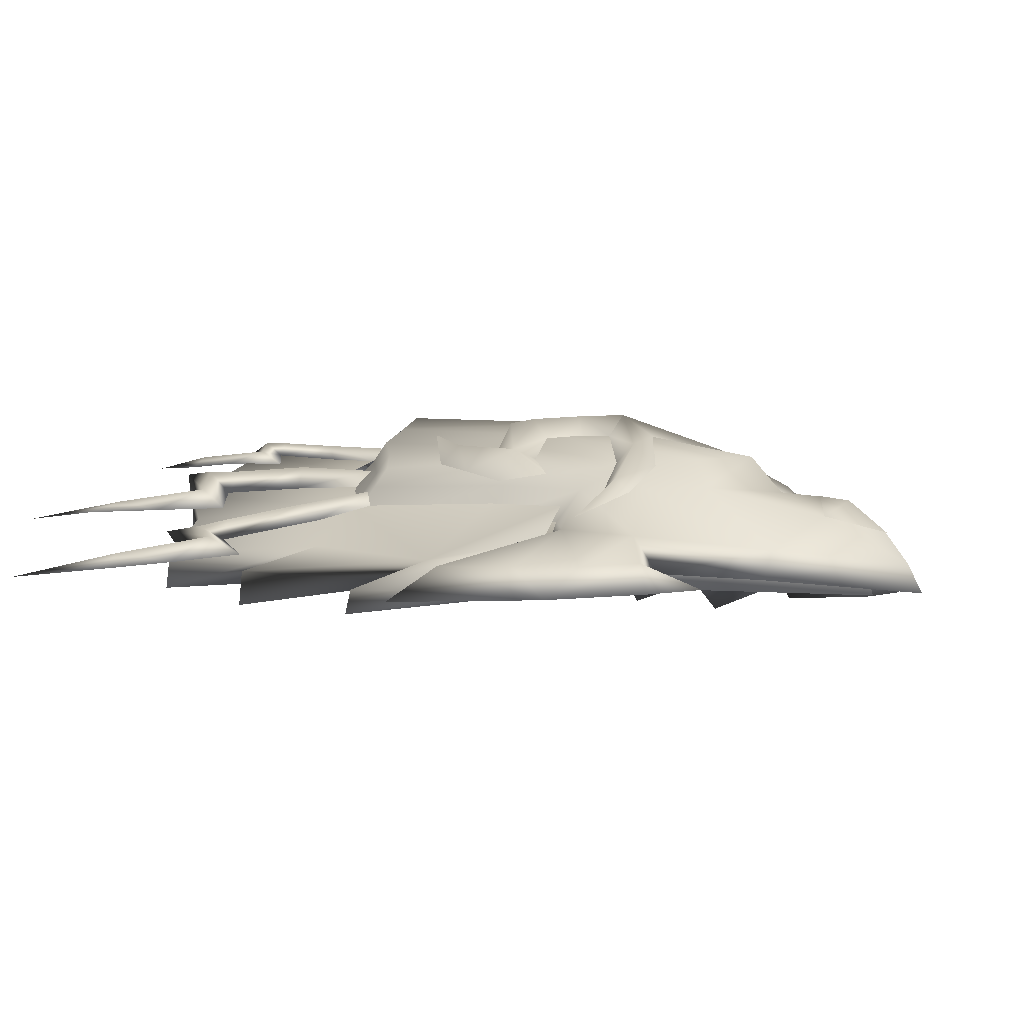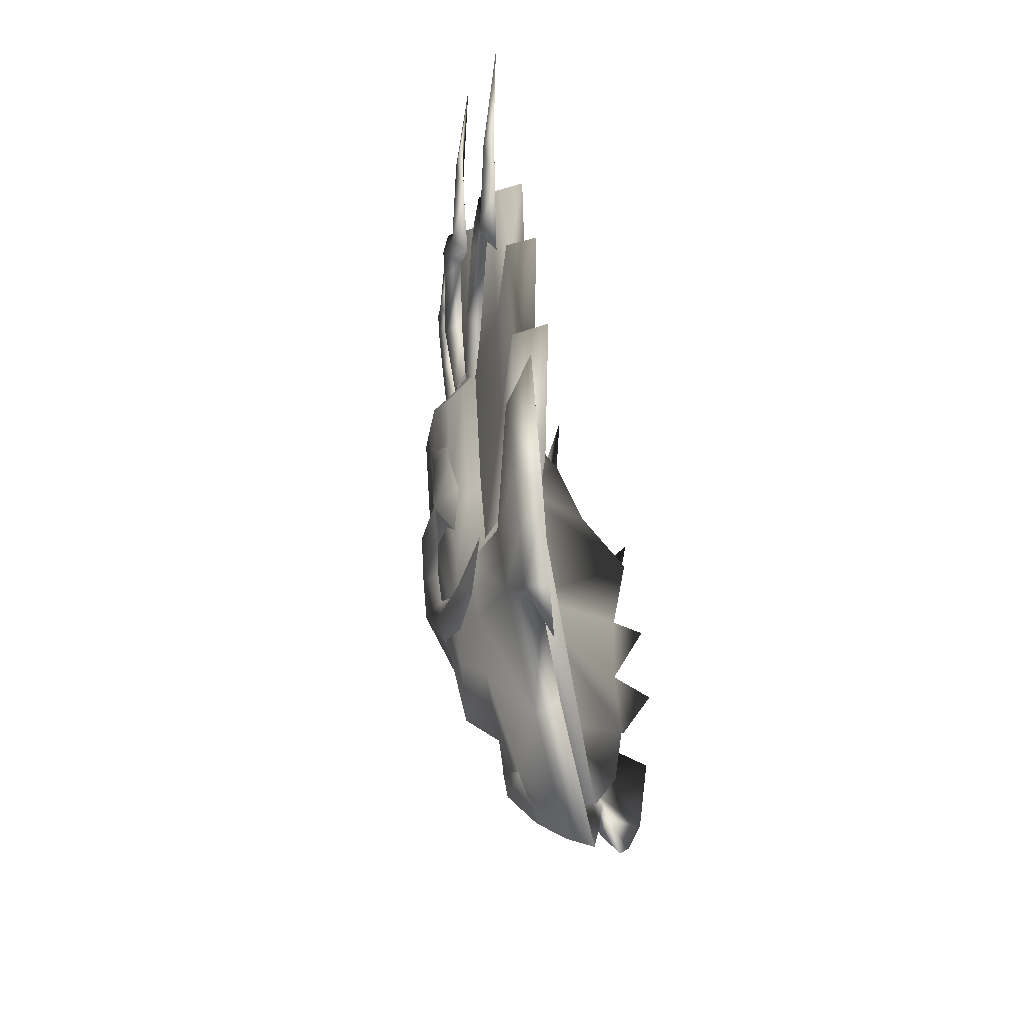
<metadata>
{"format":"obj","ext":"obj","renderer":"f3d","projection":"perspective","resolution":1024,"background":"white","views":[{"elev":-1.3,"azim":132.7,"up":"+Y"},{"elev":-48.4,"azim":-76.9,"up":"+Z"}]}
</metadata>
<code>
v -0.0003604 0.1749 -0.4984
v 0.02464 0.1497 -0.5216
v -0.0003617 0.1687 -0.5403
v -0.0002123 0.1298 -0.5937
v -0.02479 0.1457 -0.521
v 0.1031 0.2587 0.1476
v 0.04148 0.2606 -0.1187
v 0.0513 0.2794 0.1678
v 0.2163 0.1343 -0.2718
v 0.2014 0.1258 -0.372
v 0.1443 0.1848 -0.2389
v 0.1028 0.1851 -0.308
v 0.0946 0.2181 -0.2765
v 0.05081 0.2221 -0.3386
v 5.406e-05 0.2785 -0.1221
v 0.0001662 0.2986 0.1922
v 0.0002894 0.2711 0.215
v 0.05799 0.254 0.1876
v 0.1092 0.2336 0.1655
v 0.1406 0.2396 0.1035
v 0.1491 0.2145 0.1194
v 0.1736 0.2191 0.07365
v 0.1871 0.1944 0.08376
v 0.1321 0.225 -0.1154
v 0.1496 0.193 -0.1115
v 0.1302 0.2103 -0.2299
v 0.09147 0.2422 -0.1153
v -0.06432 0.2161 0.2164
v 0.0003868 0.2328 0.2501
v 0.06518 0.2166 0.2163
v 0.1215 0.2005 0.197
v 0.1698 0.1754 0.1373
v 0.2199 0.1479 0.09425
v 0.1693 0.1503 -0.1114
v 0.1659 0.1447 -0.2185
v 0.2263 0.1032 -0.251
v 0.4041 0.04771 -0.1592
v 0.3635 0.08991 -0.2045
v 0.3272 0.05073 -0.342
v 0.2139 0.0776 -0.4174
v 0.1963 0.08089 -0.4044
v 0.2446 0.09339 -0.4176
v 0.2873 0.08908 -0.3613
v 0.3256 0.08774 -0.293
v 0.2573 0.05746 -0.4384
v 0.212 0.06262 -0.4825
v -0.1951 0.07933 -0.4041
v -0.1063 0.1081 -0.5052
v -0.1231 0.07248 -0.5063
v 0.0003984 0.09273 -0.6238
v 0.0005376 0.05832 -0.6428
v 0.1243 0.07347 -0.5064
v 0.1072 0.1089 -0.5053
v 0.05673 0.1868 -0.3682
v 9.816e-05 0.2257 -0.3953
v -0.05051 0.2217 -0.3385
v -0.05619 0.1863 -0.3681
v -0.1021 0.1843 -0.3079
v -0.2004 0.1242 -0.3716
v -0.02399 0.1495 -0.5216
v 0.0002502 0.1806 -0.4407
v 0.0003589 0.1302 -0.5922
v -0.05085 0.279 0.1678
v -0.04123 0.2603 -0.1186
v -0.0942 0.2173 -0.2764
v -0.1436 0.1836 -0.2387
v -0.2154 0.1326 -0.2716
v -0.2861 0.08679 -0.3609
v -0.2435 0.09144 -0.4173
v -0.2127 0.0759 -0.4171
v -0.2107 0.06093 -0.4822
v -0.256 0.05546 -0.4381
v -0.3234 0.0482 -0.3416
v -0.3243 0.08515 -0.2926
v -0.3621 0.08702 -0.204
v -0.4023 0.04449 -0.1587
v -0.2251 0.1014 -0.2507
v -0.165 0.1434 -0.2183
v -0.1683 0.1489 -0.1112
v -0.1488 0.1918 -0.1114
v -0.2186 0.1462 0.09452
v -0.1861 0.1929 0.08398
v -0.1687 0.1741 0.1375
v -0.1482 0.2133 0.1196
v -0.1205 0.1996 0.1972
v -0.1084 0.2328 0.1656
v -0.05731 0.2536 0.1877
v -0.1025 0.2579 0.1477
v -0.1399 0.2384 0.1037
v -0.1728 0.2178 0.07386
v -0.1315 0.2239 -0.1153
v -0.1297 0.2093 -0.2297
v -0.09106 0.2415 -0.1151
v -0.3058 0.1514 0.2991
v -0.3835 0.1038 0.2638
v -0.2951 0.1105 0.304
v -0.3842 0.0587 0.2694
v -0.1687 0.1934 0.1375
v -0.2186 0.1672 0.09426
v -0.2529 0.1836 0.3749
v -0.3085 0.1134 0.06136
v -0.2695 0.1145 -0.09563
v -0.3909 0.08032 0.1118
v -0.2462 0.1412 0.3824
v -0.1644 0.1746 0.3905
v -0.1743 0.2226 0.3826
v -0.08865 0.2023 0.4321
v -0.08617 0.2498 0.4253
v 0.0005795 0.2089 0.4099
v 0.0004413 0.2617 0.4021
v 0.08717 0.2505 0.4252
v 0.08989 0.203 0.432
v 0.1755 0.224 0.3824
v 0.1658 0.1759 0.3903
v 0.2544 0.1857 0.3746
v 0.2479 0.1432 0.3821
v 0.3074 0.1539 0.2987
v 0.297 0.1129 0.3036
v 0.3854 0.1069 0.2633
v 0.3864 0.06178 0.2689
v -0.1205 0.2189 0.1972
v -0.06432 0.2354 0.2164
v 0.0003868 0.2521 0.2501
v 0.06518 0.2359 0.2163
v 0.1215 0.2199 0.197
v 0.1698 0.1948 0.1373
v 0.2199 0.169 0.09399
v 0.3102 0.1158 0.06098
v 0.271 0.09737 -0.09596
v 0.3929 0.08344 0.1113
v 0.3672 0.06124 -0.06075
v 0.2742 0.1031 -0.2126
v 0.2263 0.1225 -0.251
v 0.1592 0.1642 -0.2185
v 0.1693 0.1696 -0.1114
v 0.0002395 0.1743 -0.499
v 0.1277 0.2264 -0.1491
v 0.1685 0.2049 -0.2033
v 0.1586 0.2382 -0.1391
v 0.1828 0.1971 -0.1364
v 0.1789 0.2111 -0.07607
v 0.1528 0.243 -0.08104
v 0.1151 0.236 -0.06927
v 0.02385 0.2821 -0.01079
v 0.0518 0.2836 -0.07745
v 0.02389 0.2794 -0.0794
v 0.0266 0.2859 -0.1353
v -0.0004016 0.2779 -0.1305
v -0.0004021 0.278 -0.1309
v -0.02748 0.2856 -0.1353
v -0.02463 0.2792 -0.07937
v -0.05258 0.2831 -0.07737
v -0.02451 0.2819 -0.01075
v -0.159 0.2367 -0.1388
v -0.1154 0.2349 -0.0691
v -0.1532 0.2415 -0.08081
v -0.179 0.2093 -0.07581
v -0.1828 0.1953 -0.1361
v 0.06257 0.2567 -0.1099
v 0.04421 0.2592 -0.1532
v 0.02565 0.2584 -0.1854
v -0.0004848 0.2866 -0.1863
v -0.0004856 0.2867 -0.1859
v -0.02635 0.2581 -0.1854
v -0.04486 0.2587 -0.1531
v -0.06313 0.2561 -0.1098
v -0.128 0.2252 -0.1489
v -0.1687 0.2032 -0.203
v -0.1546 0.2215 -0.006736
v -0.1374 0.2465 -0.02281
v -0.1123 0.2436 -0.01034
v -0.08363 0.2658 0.07128
v -0.08915 0.2416 -0.2779
v -0.0004854 0.2867 -0.1865
v 0.08847 0.2424 -0.2781
v 0.09993 0.2189 -0.2604
v 0.1797 0.1779 -0.305
v 0.1757 0.1962 -0.3232
v 0.2589 0.1476 -0.3294
v 0.1706 0.1789 -0.3393
v 0.08703 0.2146 -0.3124
v -0.0003782 0.2568 -0.2369
v -0.08748 0.2138 -0.3123
v -0.176 0.1945 -0.3229
v -0.1708 0.1772 -0.339
v -0.2587 0.1451 -0.329
v -0.1003 0.218 -0.2602
v -0.1798 0.1761 -0.3048
v 0.1545 0.223 -0.006965
v 0.137 0.2478 -0.02301
v 0.112 0.2447 -0.0105
v 0.08323 0.2666 0.07116
v 0.1501 0.1987 0.2507
v 0.14 0.1706 -0.02795
v 0.316 0.07225 0.06898
v 0.271 0.05793 -0.2085
v 0.3689 0.03118 -0.05311
v 0.2343 0.05535 -0.241
v 0.2806 0.06992 -0.08416
v 0.3941 0.04102 0.1148
v -0.2328 0.07283 -0.2407
v -0.2159 0.06317 -0.3447
v -0.1229 0.1384 -0.3055
v 0.0006437 0.05529 -0.5743
v 0.0005238 0.1327 -0.3056
v 0.0004909 0.1831 -0.03041
v 0.1239 0.1394 -0.3057
v 0.2174 0.0649 -0.345
v 0.0005512 0.2105 0.2474
v 0.0005634 0.2218 0.3415
v 0.1578 0.1917 0.3519
v -0.1565 0.1904 0.3521
v -0.1489 0.1975 0.2509
v -0.1389 0.1695 -0.02778
v -0.2789 0.06769 -0.08382
v -0.3669 0.02825 -0.05266
v -0.2694 0.05578 -0.2082
v -0.392 0.03788 0.1152
v -0.3141 0.06974 0.06936
v 0.2184 0.1053 -0.3495
v -0.2172 0.1036 -0.3492
v 0.0005221 0.09356 -0.5642
v 0.000522 0.09353 -0.5645
v -0.2105 0.2187 0.3251
v -0.1809 0.2232 0.2296
v -0.2294 0.1887 0.3284
v -0.1996 0.1932 0.2206
v -0.1388 0.2172 0.1399
v -0.1657 0.1947 0.1411
v -0.1305 0.2137 0.1859
v -0.1681 0.2114 0.2708
v -0.189 0.212 0.3559
v -0.2229 0.2191 0.3748
v -0.2052 0.2176 0.4435
v -0.2692 0.1924 0.3343
v -0.2545 0.1882 0.3789
v -0.3194 0.1763 0.4529
v -0.2949 0.1709 0.4568
v -0.3442 0.1538 0.6233
v -0.3435 0.1614 0.4855
v -0.3174 0.1633 0.3741
v -0.2791 0.1656 0.2812
v 0.3247 0.1515 0.2198
v 0.264 0.1707 0.144
v 0.3163 0.1448 0.2573
v 0.2574 0.1652 0.1728
v 0.1953 0.188 0.08784
v 0.193 0.1835 0.118
v 0.2126 0.1689 0.06582
v 0.2636 0.1501 0.1082
v 0.3386 0.1248 0.2108
v 0.3439 0.143 0.2532
v 0.3614 0.1052 0.1513
v 0.3671 0.1285 0.2074
v 0.4172 0.09513 0.223
v 0.44 0.1073 0.3036
v 0.463 0.08687 0.3011
v 0.5035 0.07563 0.447
v 0.4285 0.1053 0.3236
v 0.3762 0.1203 0.2641
v 0.3441 0.1367 0.32
v -0.3237 0.1484 0.2203
v -0.2633 0.1682 0.1444
v -0.3374 0.1215 0.2113
v -0.2628 0.1476 0.1086
v -0.1949 0.1861 0.08813
v -0.212 0.1669 0.06613
v -0.1925 0.1816 0.1183
v -0.2566 0.1627 0.1732
v -0.3152 0.1417 0.2577
v -0.3428 0.1397 0.2537
v -0.3428 0.1334 0.3205
v -0.3659 0.1249 0.2079
v -0.3749 0.1167 0.2646
v -0.4385 0.103 0.3043
v -0.427 0.1011 0.3242
v -0.5014 0.07076 0.4477
v -0.4613 0.08238 0.3018
v -0.4157 0.09109 0.2237
v -0.36 0.1017 0.1518
v -0.1683 0.1683 -0.1112
v -0.1583 0.1629 -0.2183
v -0.2251 0.1207 -0.2507
v -0.2728 0.1009 -0.2123
v -0.3654 0.07765 -0.06031
v 0.07834 0.2382 0.66
v 0.09415 0.2393 0.5168
v 0.1233 0.235 0.5303
v 0.09038 0.2461 0.4468
v 0.134 0.2371 0.4392
v 0.08123 0.2493 0.3871
v 0.1262 0.2341 0.3378
v 0.03305 0.2577 0.5025
v 0.04191 0.26 0.4254
v 0.03924 0.256 0.3406
v 0.07736 0.2403 0.2799
v 0.02302 0.247 0.2356
v 0.06471 0.2364 0.2138
v 0.2109 0.2208 0.3247
v 0.1811 0.2249 0.2293
v 0.1896 0.2139 0.3556
v 0.1685 0.213 0.2705
v 0.139 0.2186 0.1397
v 0.1308 0.2149 0.1857
v 0.1661 0.1963 0.1409
v 0.2001 0.1951 0.2203
v 0.2301 0.1909 0.328
v 0.2234 0.2213 0.3745
v 0.28 0.1683 0.2808
v 0.2699 0.195 0.3339
v 0.3184 0.1663 0.3736
v 0.3205 0.1794 0.4525
v 0.3448 0.1647 0.485
v 0.3457 0.1571 0.6228
v 0.296 0.1738 0.4563
v 0.2553 0.1906 0.3785
v 0.2059 0.2196 0.4432
v -0.1258 0.2329 0.338
v -0.08098 0.2485 0.3872
v -0.1336 0.2358 0.4394
v -0.09002 0.2452 0.4469
v -0.1227 0.2338 0.5304
v -0.09362 0.2384 0.517
v -0.07758 0.2374 0.6601
v -0.06459 0.2358 0.2139
v -0.02298 0.2468 0.2356
v -0.07719 0.2396 0.28
v -0.03913 0.2556 0.3407
v -0.04171 0.2596 0.4255
v -0.03272 0.2573 0.5026
v -0.06561 0.2688 0.4342
v -0.06522 0.2672 0.3955
v -0.06042 0.2604 0.306
v -0.04294 0.2537 0.2061
v -0.11 0.2532 0.3942
v -0.1097 0.249 0.5213
v 0.06573 0.2694 0.4341
v 0.0653 0.2678 0.3954
v 0.06043 0.261 0.306
v 0.04287 0.2541 0.206
v 0.1102 0.2543 0.394
v 0.1101 0.2501 0.5211
v 0.2184 0.1053 -0.3495
v -0.2172 0.1036 -0.3492
f 1 2 3
f 2 4 3
f 1 3 5
f 3 4 5
f 6 7 8
f 9 10 11
f 10 12 11
f 11 12 13
f 12 14 13
f 13 14 7
f 14 15 7
f 7 15 8
f 15 16 8
f 16 17 8
f 17 18 8
f 8 18 6
f 18 19 6
f 6 19 20
f 19 21 20
f 20 21 22
f 21 23 22
f 22 23 24
f 23 25 24
f 24 25 26
f 25 11 26
f 11 13 26
f 13 27 26
f 26 27 24
f 24 27 22
f 22 27 20
f 20 27 6
f 6 27 7
f 27 13 7
f 28 29 17
f 29 30 17
f 17 30 18
f 18 30 19
f 30 31 19
f 19 31 21
f 31 32 21
f 21 32 23
f 32 33 23
f 23 33 25
f 33 34 25
f 25 34 11
f 34 35 11
f 11 35 9
f 35 36 9
f 36 37 9
f 9 37 38
f 37 39 38
f 40 41 42
f 41 10 42
f 42 10 43
f 10 9 43
f 43 9 44
f 9 38 44
f 38 39 44
f 44 39 43
f 43 39 42
f 39 45 42
f 45 46 42
f 42 46 40
f 47 48 49
f 48 50 49
f 49 50 51
f 51 50 52
f 50 53 52
f 52 53 41
f 41 53 10
f 10 53 12
f 53 54 12
f 12 54 14
f 54 55 14
f 14 55 15
f 15 55 56
f 55 57 56
f 56 57 58
f 57 48 58
f 58 48 59
f 48 47 59
f 50 48 60
f 48 57 60
f 60 57 61
f 57 55 61
f 55 54 61
f 61 54 2
f 54 53 2
f 53 50 2
f 2 50 62
f 50 60 62
f 16 15 63
f 63 15 64
f 15 56 64
f 64 56 65
f 56 58 65
f 65 58 66
f 58 59 66
f 66 59 67
f 67 59 68
f 68 59 69
f 59 47 69
f 47 70 69
f 70 71 69
f 71 72 69
f 72 73 69
f 69 73 68
f 73 74 68
f 74 67 68
f 67 74 75
f 74 73 75
f 73 76 75
f 75 76 67
f 76 77 67
f 77 78 67
f 67 78 66
f 78 79 66
f 66 79 80
f 79 81 80
f 80 81 82
f 81 83 82
f 82 83 84
f 83 85 84
f 84 85 86
f 85 28 86
f 86 28 87
f 28 17 87
f 16 63 17
f 17 63 87
f 63 88 87
f 87 88 86
f 88 89 86
f 86 89 84
f 89 90 84
f 84 90 82
f 90 91 82
f 82 91 80
f 91 92 80
f 80 92 66
f 66 92 65
f 65 92 93
f 92 91 93
f 91 90 93
f 90 89 93
f 93 89 88
f 88 64 93
f 64 65 93
f 64 88 63
f 94 95 96
f 95 97 96
f 98 99 100
f 100 99 94
f 94 99 95
f 95 99 101
f 99 102 101
f 101 102 103
f 96 104 94
f 94 104 100
f 104 105 100
f 100 105 106
f 105 107 106
f 106 107 108
f 107 109 108
f 108 109 110
f 110 109 111
f 109 112 111
f 111 112 113
f 112 114 113
f 113 114 115
f 114 116 115
f 115 116 117
f 116 118 117
f 117 118 119
f 118 120 119
f 100 106 98
f 98 106 121
f 106 108 121
f 121 108 122
f 122 108 123
f 108 110 123
f 110 111 123
f 123 111 124
f 124 111 125
f 111 113 125
f 125 113 126
f 113 115 126
f 126 115 127
f 115 117 127
f 117 119 127
f 119 128 127
f 127 128 129
f 128 130 129
f 131 132 129
f 132 133 129
f 133 134 129
f 134 135 129
f 129 135 127
f 2 136 61
f 136 60 61
f 137 138 139
f 138 140 139
f 140 141 139
f 141 142 139
f 142 143 139
f 143 144 139
f 139 144 145
f 144 146 145
f 145 146 147
f 146 148 147
f 147 148 149
f 149 148 150
f 148 151 150
f 150 151 152
f 151 153 152
f 152 153 154
f 153 155 154
f 155 156 154
f 156 157 154
f 154 157 158
f 137 139 159
f 139 145 159
f 145 147 159
f 159 147 160
f 160 147 161
f 161 147 162
f 162 147 163
f 147 149 163
f 149 150 163
f 163 150 162
f 162 150 164
f 164 150 165
f 165 150 166
f 150 152 166
f 152 154 166
f 166 154 167
f 167 154 168
f 154 158 168
f 169 157 170
f 157 156 170
f 156 155 170
f 155 171 170
f 171 172 170
f 170 172 169
f 173 174 164
f 164 174 162
f 162 174 161
f 174 175 161
f 161 175 176
f 176 175 177
f 175 178 177
f 177 178 179
f 179 178 180
f 180 178 181
f 178 175 181
f 181 175 182
f 175 174 182
f 174 173 182
f 182 173 183
f 173 184 183
f 183 184 185
f 184 186 185
f 164 187 173
f 187 188 173
f 173 188 184
f 188 186 184
f 167 168 154
f 168 158 154
f 158 157 154
f 157 156 154
f 156 155 154
f 155 153 154
f 154 153 152
f 153 151 152
f 152 151 150
f 151 148 150
f 150 148 149
f 149 148 147
f 148 146 147
f 147 146 145
f 146 144 145
f 145 144 139
f 144 143 139
f 143 142 139
f 142 141 139
f 139 141 140
f 167 154 166
f 154 152 166
f 152 150 166
f 166 150 165
f 165 150 164
f 164 150 162
f 162 150 163
f 150 149 163
f 149 147 163
f 163 147 162
f 162 147 161
f 161 147 160
f 160 147 159
f 147 145 159
f 145 139 159
f 159 139 137
f 137 139 138
f 139 140 138
f 189 141 190
f 141 142 190
f 142 143 190
f 143 191 190
f 191 192 190
f 190 192 189
f 187 164 173
f 173 164 174
f 164 162 174
f 162 161 174
f 174 161 175
f 161 176 175
f 176 177 175
f 175 177 178
f 177 179 178
f 179 180 178
f 180 181 178
f 178 181 175
f 181 182 175
f 175 182 174
f 174 182 173
f 182 183 173
f 173 183 184
f 183 185 184
f 187 173 188
f 173 184 188
f 188 184 186
f 184 185 186
f 193 194 120
f 194 195 120
f 196 197 198
f 197 199 198
f 198 199 194
f 194 199 195
f 199 200 195
f 201 202 203
f 202 204 203
f 204 205 203
f 203 205 206
f 206 205 207
f 205 204 207
f 204 208 207
f 208 198 207
f 198 194 207
f 207 194 206
f 206 194 209
f 194 193 209
f 209 193 210
f 193 211 210
f 212 213 210
f 210 213 209
f 213 214 209
f 209 214 206
f 206 214 203
f 203 214 201
f 214 215 201
f 215 216 201
f 201 216 217
f 218 215 219
f 215 214 219
f 219 214 97
f 214 213 97
f 97 213 96
f 96 213 104
f 213 212 104
f 104 212 105
f 105 212 107
f 212 210 107
f 107 210 109
f 109 210 112
f 210 211 112
f 112 211 114
f 114 211 116
f 211 193 116
f 116 193 118
f 193 120 118
f 37 36 39
f 36 220 39
f 220 40 39
f 39 40 45
f 40 46 45
f 70 47 221
f 47 49 221
f 221 49 222
f 222 49 223
f 49 51 223
f 51 52 223
f 223 52 222
f 222 52 220
f 52 41 220
f 220 41 40
f 76 73 77
f 77 73 221
f 221 73 70
f 73 72 70
f 70 72 71
f 224 225 226
f 226 225 227
f 225 228 227
f 227 228 229
f 230 228 231
f 228 225 231
f 231 225 232
f 225 224 232
f 224 233 232
f 232 233 234
f 233 235 234
f 234 235 236
f 235 237 236
f 236 237 238
f 238 237 239
f 239 237 240
f 240 237 241
f 237 235 241
f 241 235 242
f 235 233 242
f 242 233 226
f 233 224 226
f 243 244 245
f 245 244 246
f 244 247 246
f 246 247 248
f 249 247 250
f 247 244 250
f 250 244 251
f 244 243 251
f 243 252 251
f 251 252 253
f 252 254 253
f 253 254 255
f 254 256 255
f 255 256 257
f 257 256 258
f 258 256 259
f 259 256 260
f 256 254 260
f 260 254 261
f 254 252 261
f 261 252 245
f 252 243 245
f 262 263 264
f 264 263 265
f 263 266 265
f 265 266 267
f 268 266 269
f 266 263 269
f 269 263 270
f 263 262 270
f 262 271 270
f 270 271 272
f 271 273 272
f 272 273 274
f 273 275 274
f 274 275 276
f 276 275 277
f 277 275 278
f 278 275 279
f 275 273 279
f 279 273 280
f 273 271 280
f 280 271 264
f 271 262 264
f 99 281 102
f 281 282 102
f 282 283 102
f 283 284 102
f 102 284 285
f 286 287 288
f 287 289 288
f 288 289 290
f 289 291 290
f 290 291 292
f 293 294 289
f 289 294 291
f 294 295 291
f 291 295 296
f 295 297 296
f 296 297 298
f 299 300 301
f 301 300 302
f 300 303 302
f 302 303 304
f 305 303 306
f 303 300 306
f 306 300 307
f 300 299 307
f 299 308 307
f 307 308 309
f 308 310 309
f 309 310 311
f 310 312 311
f 311 312 313
f 313 312 314
f 314 312 315
f 315 312 316
f 312 310 316
f 316 310 317
f 310 308 317
f 317 308 301
f 308 299 301
f 318 319 320
f 319 321 320
f 320 321 322
f 321 323 322
f 322 323 324
f 325 326 327
f 326 328 327
f 327 328 319
f 328 329 319
f 319 329 321
f 329 330 321
f 331 332 319
f 332 333 319
f 319 333 327
f 333 325 327
f 325 333 334
f 334 333 326
f 326 333 328
f 333 332 328
f 328 332 329
f 329 332 330
f 332 331 330
f 330 331 321
f 331 335 321
f 321 335 323
f 335 336 323
f 323 336 324
f 324 336 322
f 322 336 320
f 336 335 320
f 320 335 318
f 318 335 319
f 335 331 319
f 337 291 338
f 338 291 339
f 291 296 339
f 339 296 298
f 298 340 339
f 340 297 339
f 297 295 339
f 339 295 338
f 295 294 338
f 294 293 338
f 338 293 337
f 293 289 337
f 337 289 341
f 289 287 341
f 341 287 342
f 287 286 342
f 286 288 342
f 288 290 342
f 342 290 341
f 290 292 341
f 292 291 341
f 341 291 337
f 171 155 170
f 155 156 170
f 156 157 170
f 157 169 170
f 169 172 170
f 170 172 171
f 133 198 343
f 198 208 343
f 343 208 222
f 208 204 222
f 204 202 222
f 222 202 344
f 202 201 344
f 344 201 283
f 191 143 190
f 143 142 190
f 142 141 190
f 141 189 190
f 189 192 190
f 190 192 191
f 277 278 276
f 278 279 276
f 276 279 274
f 279 280 274
f 280 264 274
f 274 264 272
f 272 264 270
f 270 264 269
f 264 265 269
f 265 267 269
f 269 267 268
f 304 305 302
f 305 306 302
f 306 307 302
f 302 307 301
f 301 307 317
f 317 307 316
f 307 309 316
f 309 311 316
f 316 311 315
f 311 313 315
f 315 313 314
f 239 240 238
f 240 241 238
f 238 241 236
f 241 242 236
f 242 226 236
f 236 226 234
f 234 226 232
f 232 226 231
f 226 227 231
f 227 229 231
f 231 229 230
f 248 249 246
f 249 250 246
f 250 251 246
f 246 251 245
f 245 251 261
f 261 251 260
f 251 253 260
f 253 255 260
f 260 255 259
f 255 257 259
f 259 257 258
f 95 101 97
f 97 101 219
f 101 103 219
f 219 103 218
f 218 103 215
f 103 102 215
f 102 285 215
f 215 285 216
f 216 285 217
f 285 284 217
f 284 283 217
f 217 283 201
f 119 120 128
f 120 195 128
f 128 195 130
f 195 200 130
f 200 199 130
f 130 199 129
f 129 199 131
f 199 197 131
f 197 196 131
f 131 196 132
f 132 196 133
f 196 198 133

</code>
